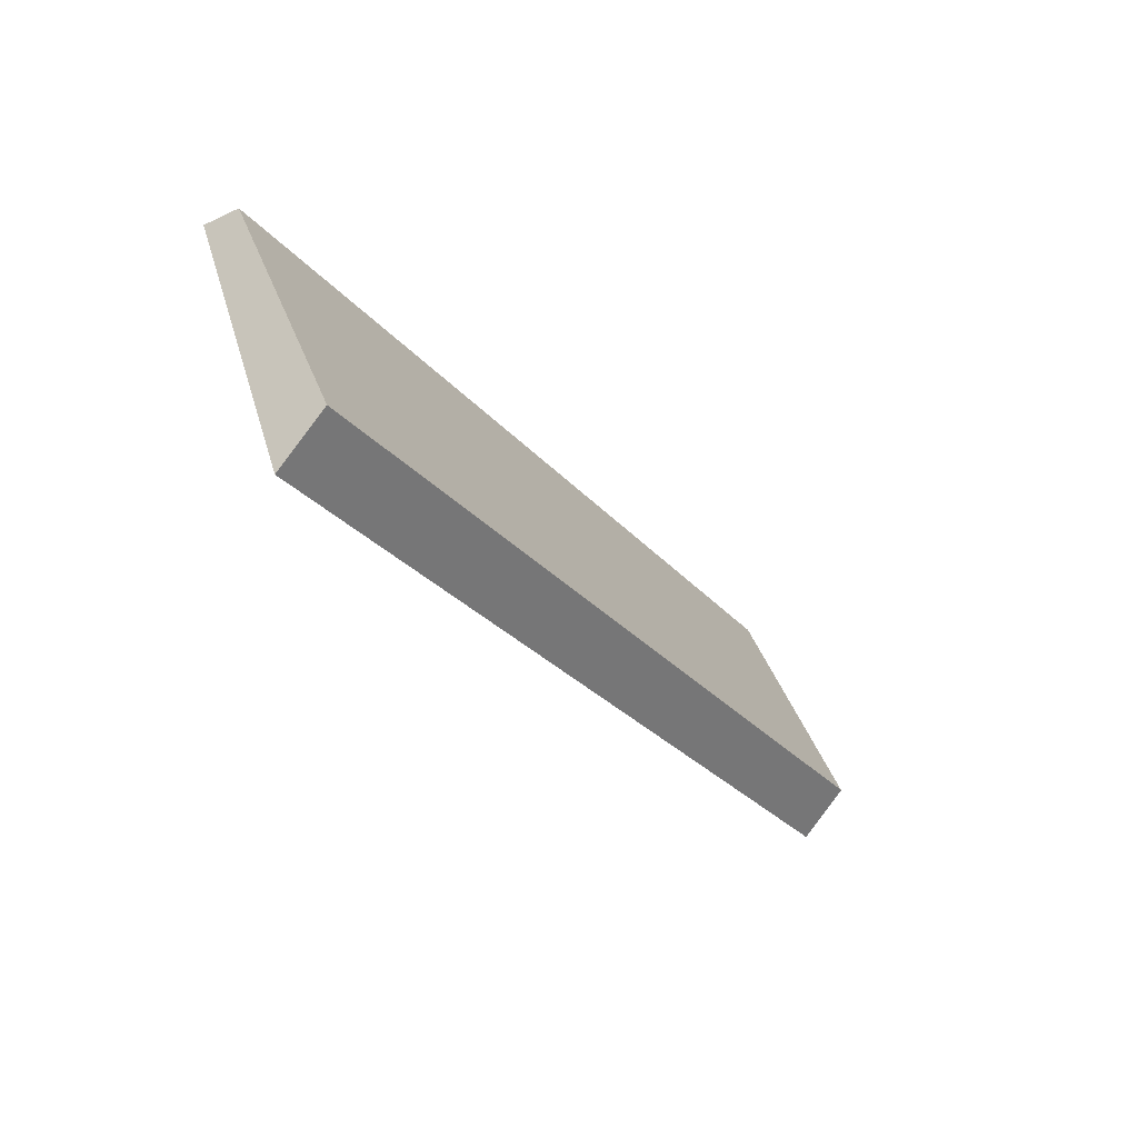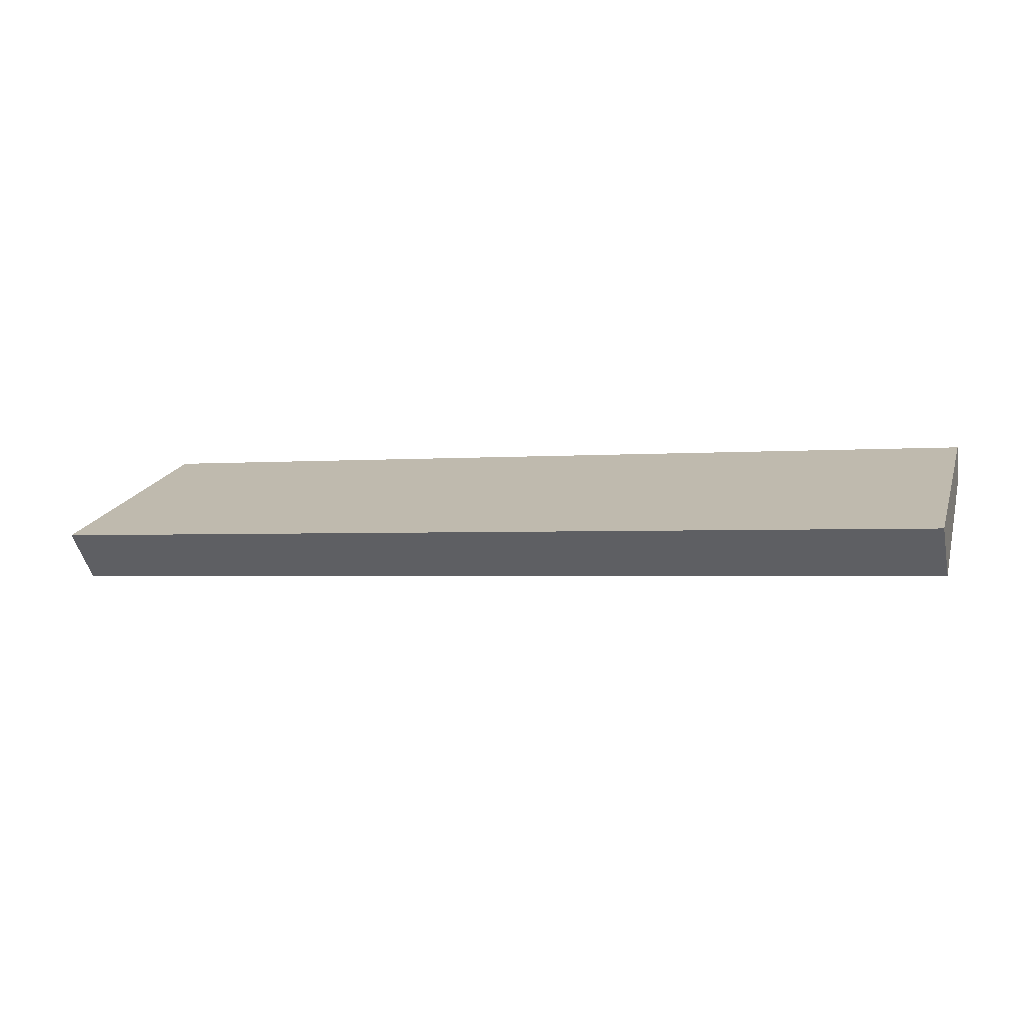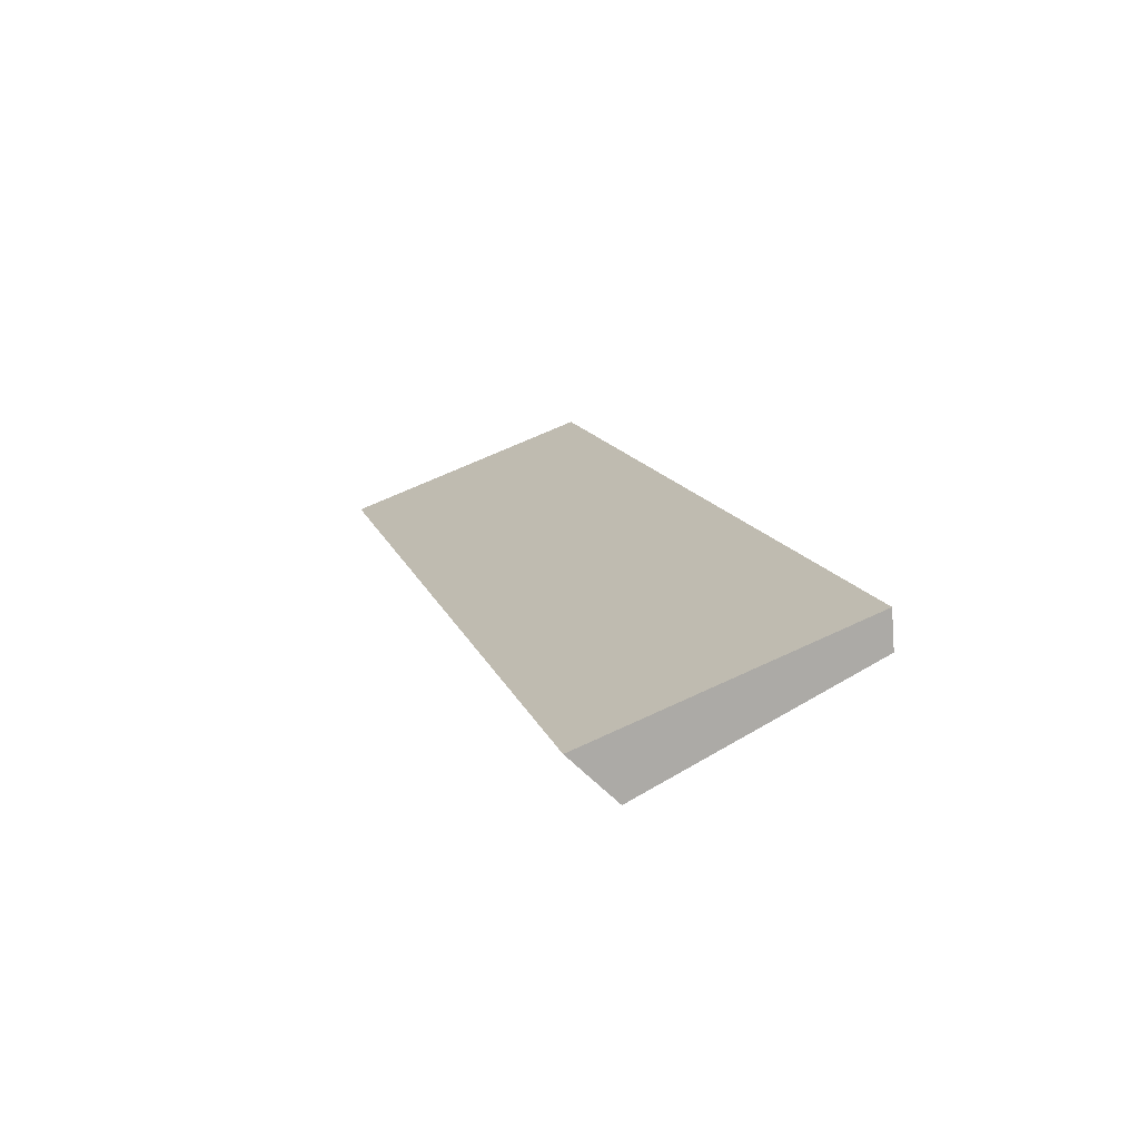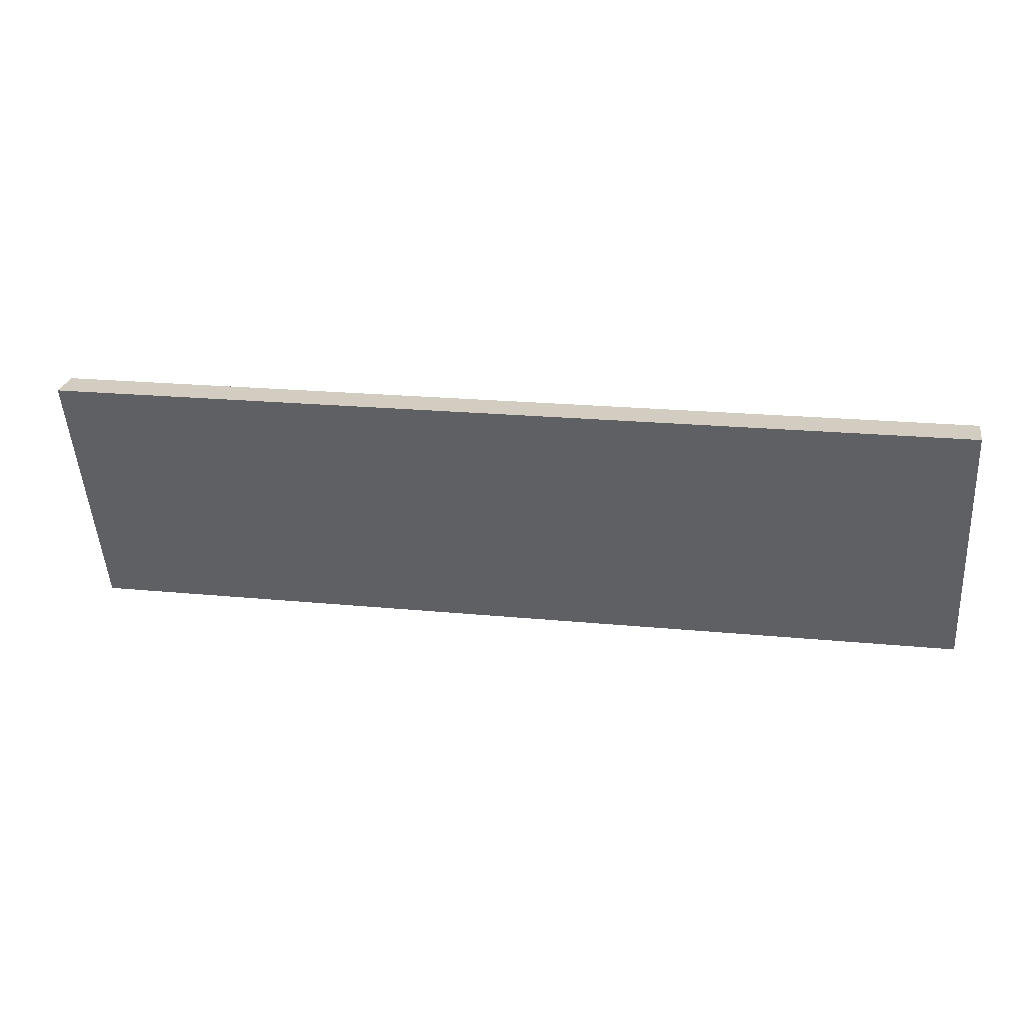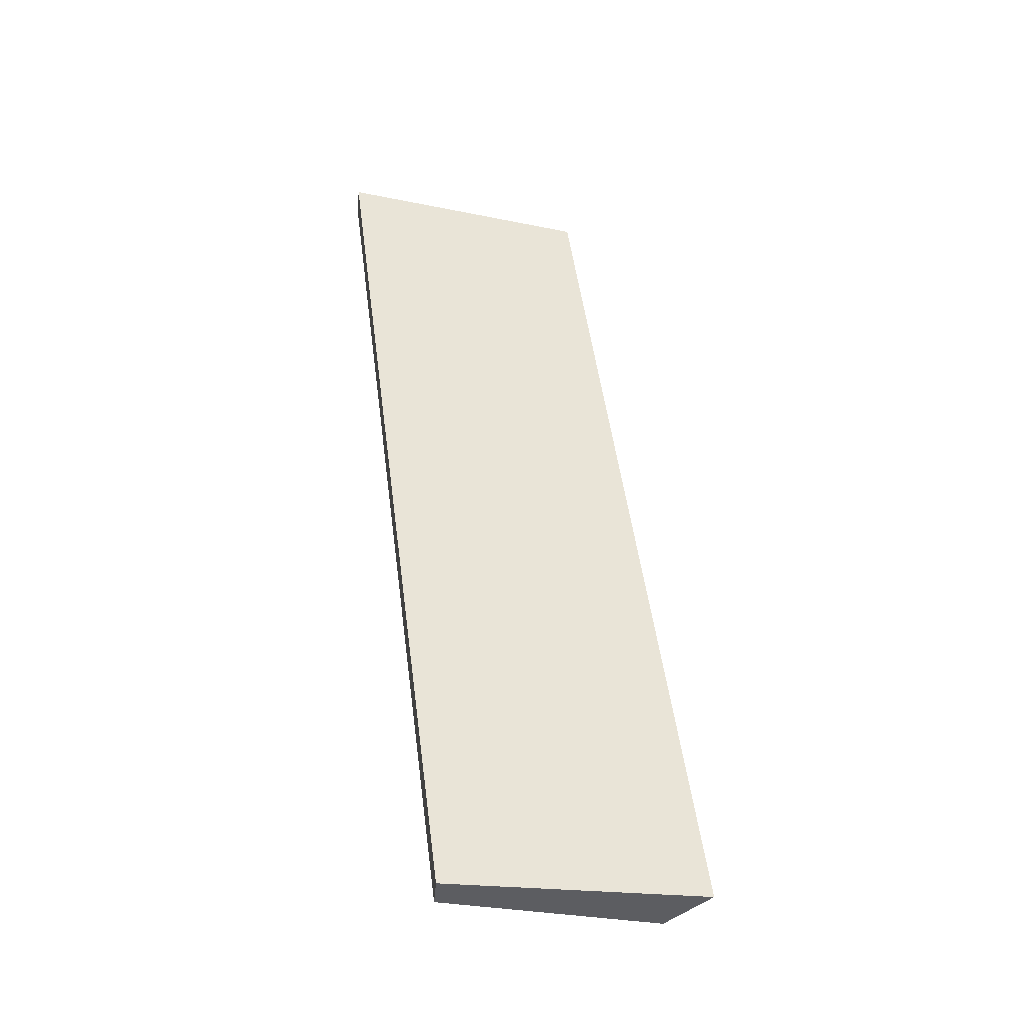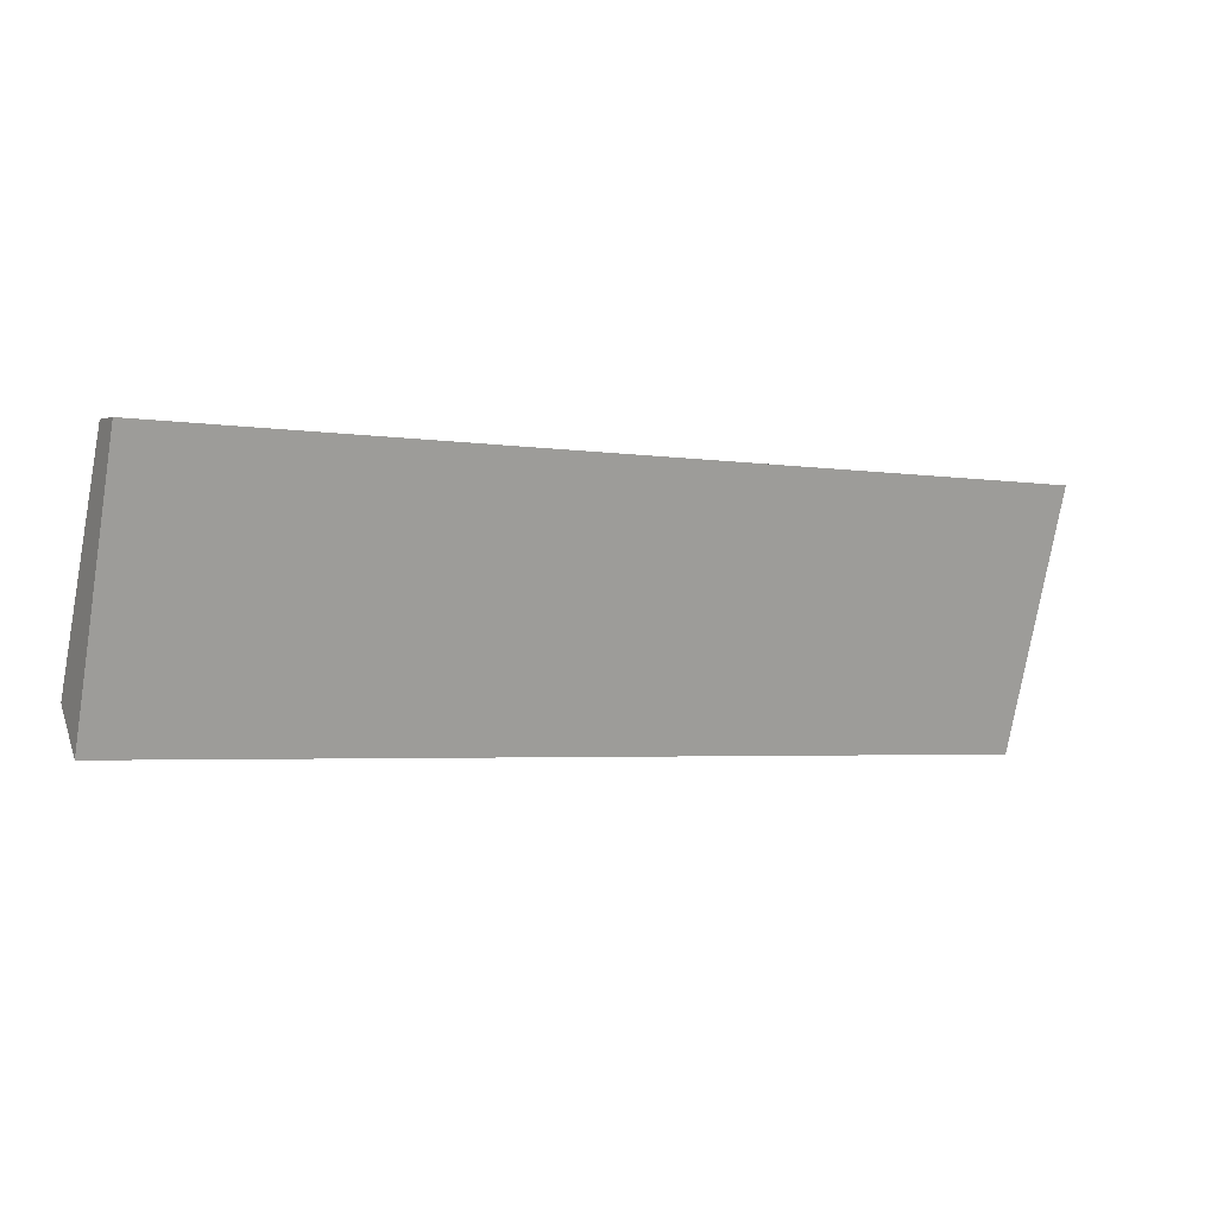
<metadata>
{"format":"obj","ext":"obj","renderer":"f3d","projection":"perspective","resolution":1024,"background":"white","views":[{"elev":-26.8,"azim":-59.4,"up":"+Z"},{"elev":-2.1,"azim":-162.7,"up":"+Y"},{"elev":13.4,"azim":-105.2,"up":"+Y"},{"elev":20.1,"azim":-169.6,"up":"+Z"},{"elev":51.2,"azim":82.6,"up":"+Y"},{"elev":-3.3,"azim":151.2,"up":"+Z"}]}
</metadata>
<code>
g ENV_platform04_Col
v 24.97 -1.345 -7.054
v 24.97 3.732 6.881
v -24.97 3.732 6.882
v -24.97 -1.345 -7.053
v -24.97 3.732 6.882
v -24.97 1.792 7.045
v -24.98 -3.727 -4.603
v -24.97 -1.345 -7.053
v 24.97 1.792 7.045
v 24.98 -3.727 -4.603
v -24.98 -3.727 -4.603
v -24.97 1.792 7.045
v 24.97 3.732 6.881
v 24.97 1.792 7.045
v -24.97 1.792 7.045
v -24.97 3.732 6.882
v 24.97 1.792 7.045
v 24.97 3.732 6.881
v 24.97 -1.345 -7.054
v 24.98 -3.727 -4.603
v -24.97 -1.345 -7.053
v -24.98 -3.727 -4.603
v 24.98 -3.727 -4.603
v 24.97 -1.345 -7.054
g ENV_platform04_Col_0
f 3 2 1
f 4 3 1
f 7 6 5
f 8 7 5
f 11 10 9
f 12 11 9
f 15 14 13
f 16 15 13
f 19 18 17
f 20 19 17
f 23 22 21
f 24 23 21

</code>
